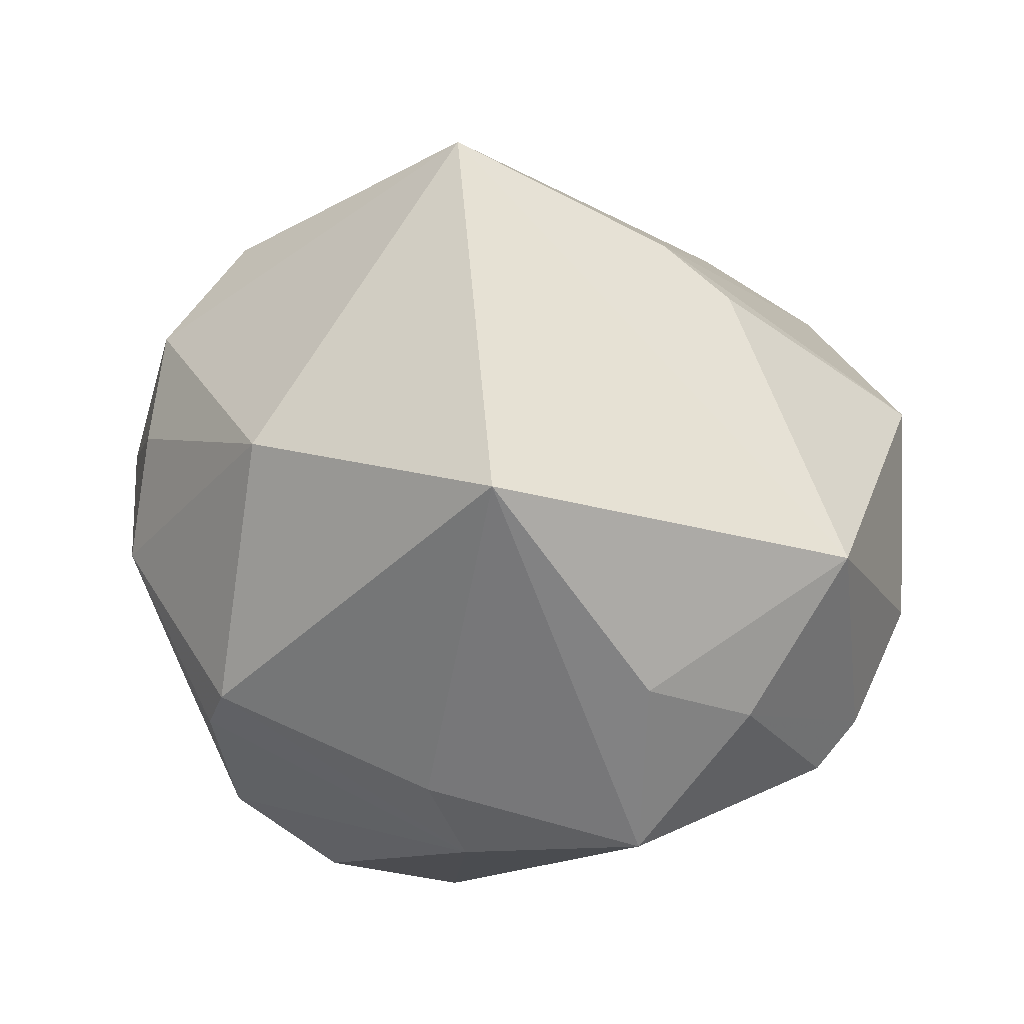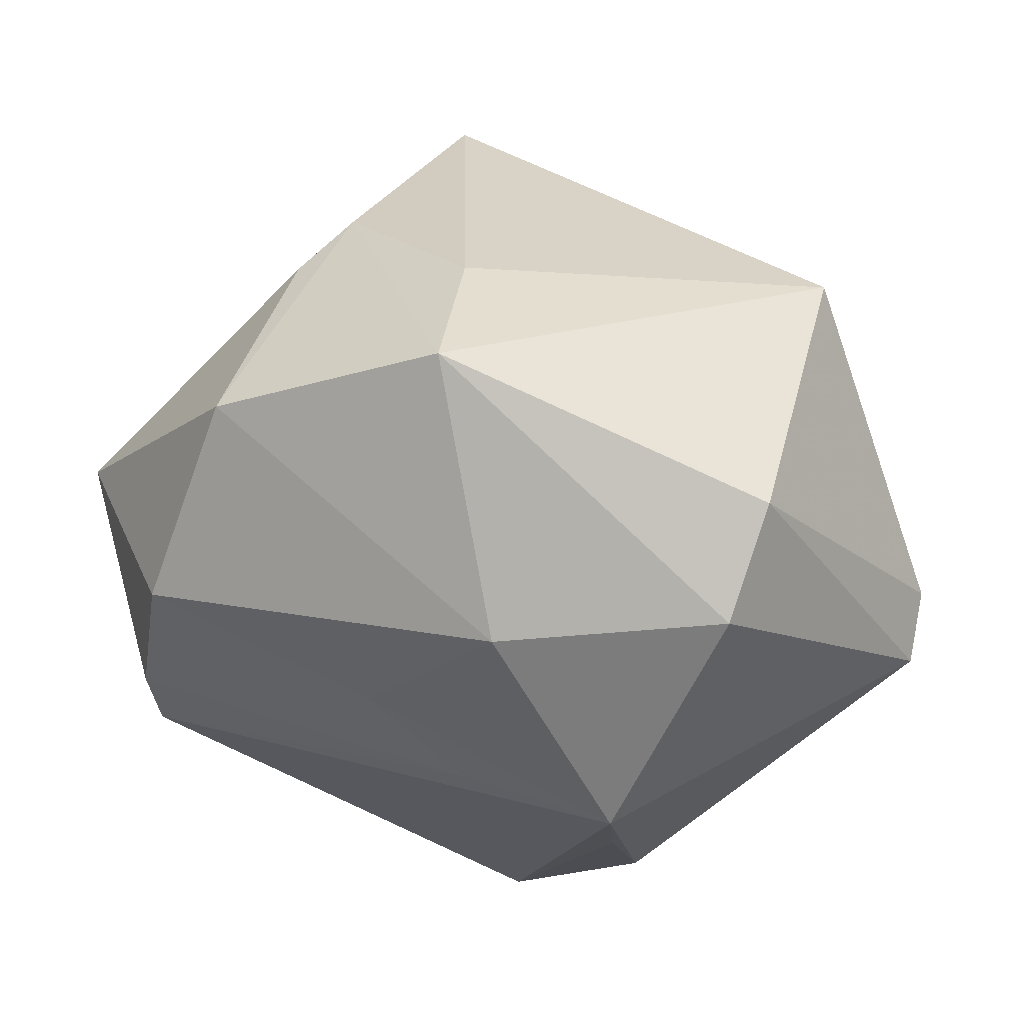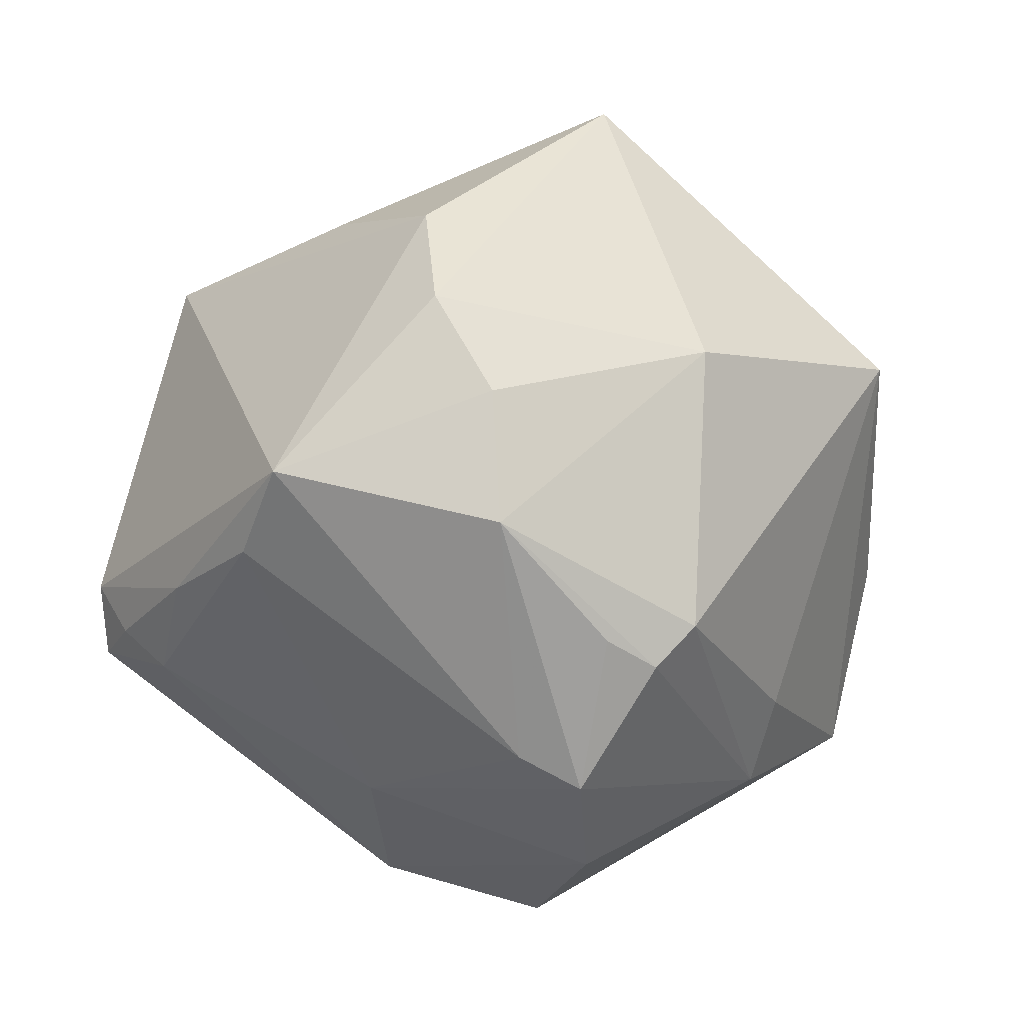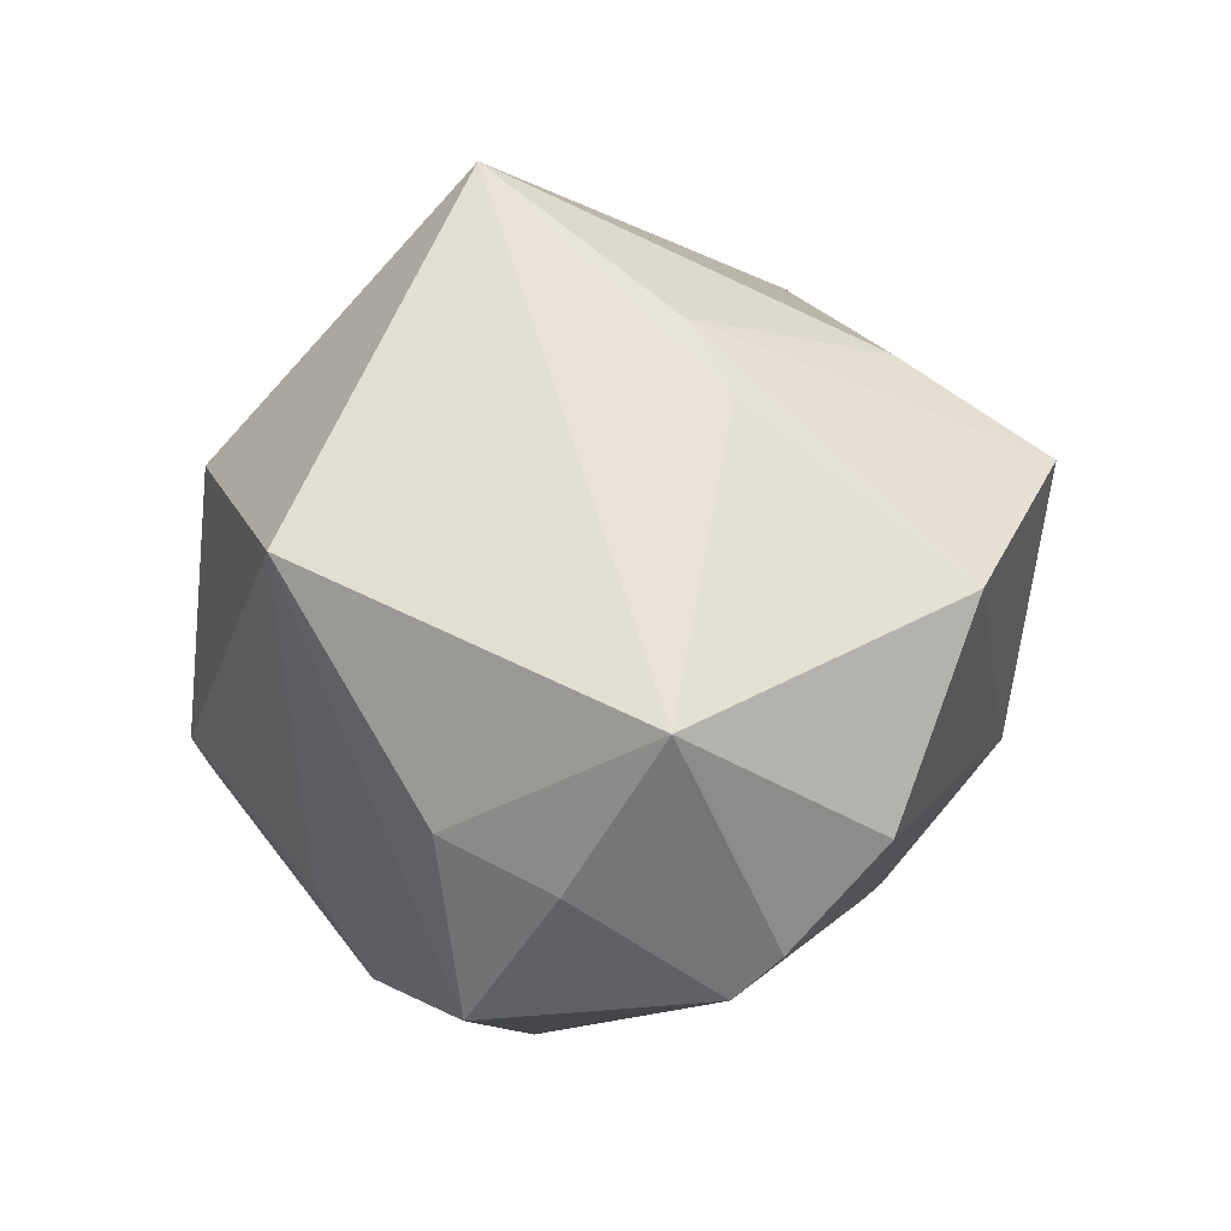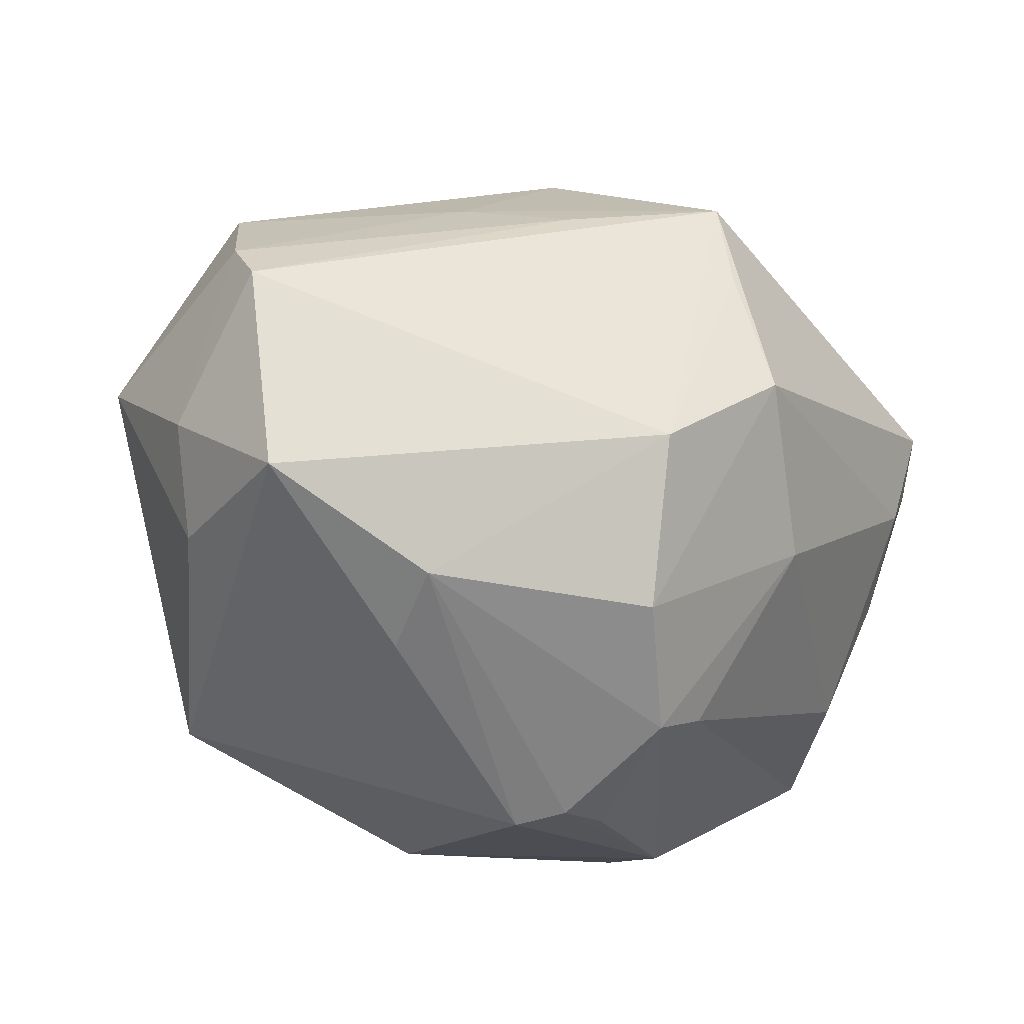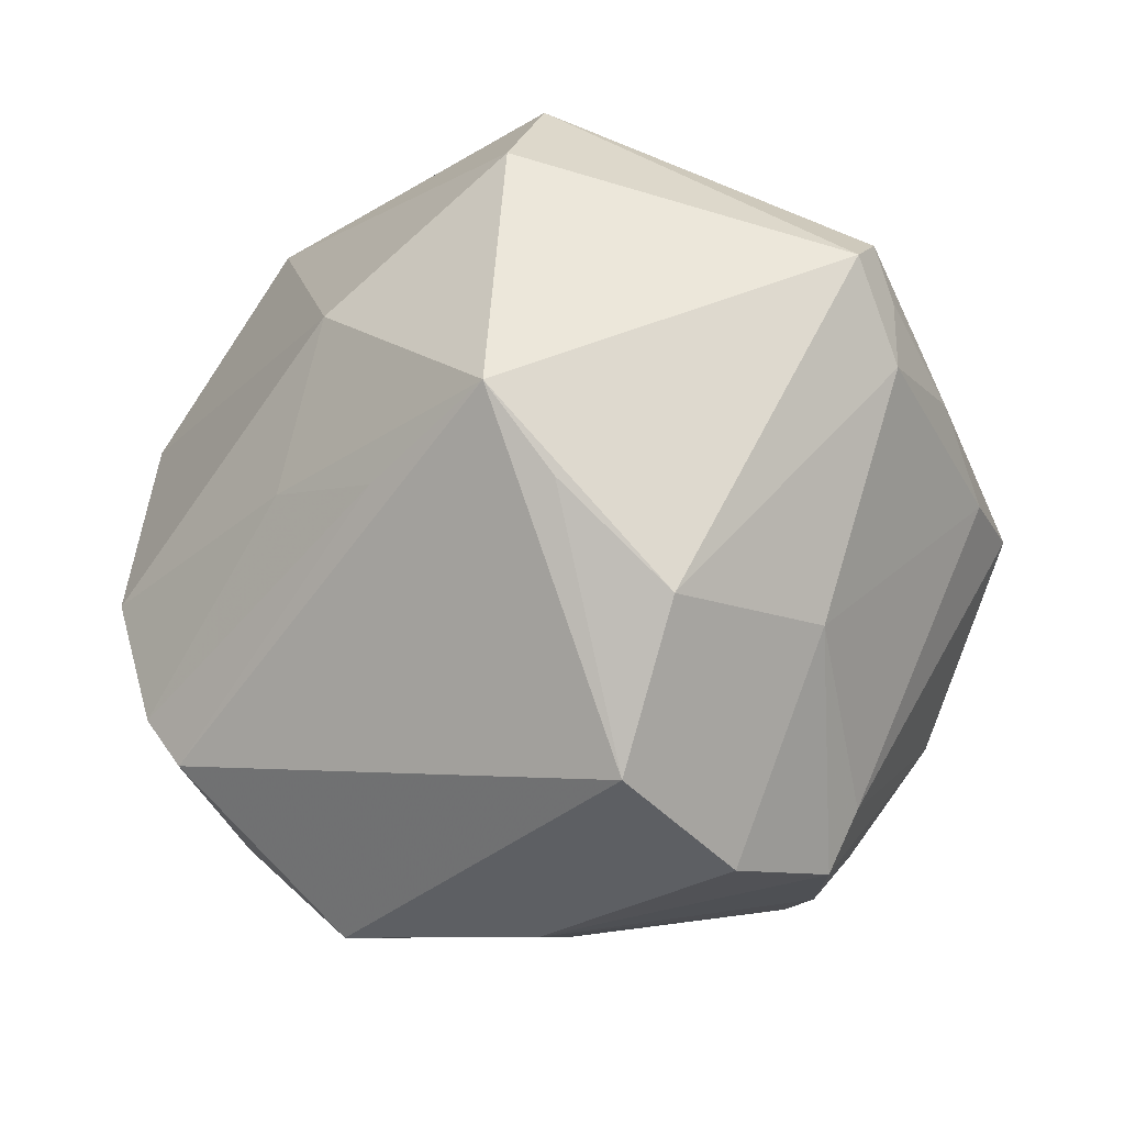
<metadata>
{"format":"obj","ext":"obj","renderer":"f3d","projection":"perspective","resolution":1024,"background":"white","views":[{"elev":16.7,"azim":54.5,"up":"+Z"},{"elev":2.5,"azim":-175.5,"up":"+Z"},{"elev":-1.4,"azim":-20.7,"up":"+Z"},{"elev":17.5,"azim":95.9,"up":"+Z"},{"elev":-21.8,"azim":159.3,"up":"+Y"},{"elev":-71.9,"azim":-139.9,"up":"+Z"}]}
</metadata>
<code>
v 0.04914 -0.01342 -0.00773
v -0.02503 -0.01561 -0.03541
v 0.04132 -0.03146 0.01969
v 0.03431 0.04208 0.01585
v 0.0009503 -0.04853 -0.01905
v 0.005658 0.05018 0.0223
v -0.0192 -0.04551 0.01446
v 0.02593 -0.03083 -0.02451
v -0.0003985 0.0456 -0.01292
v 0.05675 0.01179 0.006765
v 0.04441 0.0337 -0.008287
v -0.05382 0.01186 -0.01827
v -0.04489 -0.02594 -0.004906
v -0.02442 -0.03941 0.02634
v -0.04988 -0.01152 -0.0095
v 0.02163 0.009961 0.04087
v -0.005849 -0.04081 -0.03426
v -0.0218 -0.02822 0.03776
v -0.04356 -0.03494 0.004747
v -0.01933 -0.04858 -0.001497
v -0.00536 -0.04822 -0.01577
v -0.0532 0.003915 -0.01522
v -0.0144 0.03199 -0.0374
v -0.01422 0.01941 -0.04207
v -0.01675 0.002045 -0.04784
v 0.00868 -0.01383 0.05501
v 0.004533 0.02995 -0.03183
v -0.02937 0.04618 -0.01044
v 0.04478 -0.01121 -0.03066
v -0.04181 0.01731 0.03146
v -0.0554 0.009457 -0.00938
v 0.0253 -0.02464 -0.03508
v -0.000308 -0.02915 -0.04492
v 0.009051 -0.04546 0.01996
v 0.004182 0.03186 0.0335
v 0.005816 -0.04933 -0.01402
v -0.04916 -0.001268 -0.01984
v 0.02814 0.01577 0.03428
v -0.02644 -0.007548 0.03901
v 0.01636 0.03417 -0.02142
v 0.0005117 -0.009554 -0.05295
v 0.05251 0.0001282 -0.01288
v -0.03418 0.04524 0.004157
v -0.01288 -0.038 -0.03032
v 0.04675 0.01721 -0.02606
v 0.04774 0.0228 -0.02039
f 3 26 34
f 10 26 3
f 34 26 14
f 29 3 8
f 43 6 28
f 43 30 6
f 18 14 26
f 18 30 19
f 19 14 18
f 45 29 41
f 41 23 45
f 32 29 8
f 41 29 32
f 10 3 1
f 3 29 1
f 16 4 6
f 10 46 11
f 11 4 10
f 36 32 8
f 8 3 36
f 36 3 34
f 34 20 36
f 30 43 31
f 19 30 31
f 31 15 19
f 13 15 37
f 19 15 13
f 26 30 39
f 39 18 26
f 30 18 39
f 24 23 41
f 41 25 24
f 24 25 23
f 19 13 44
f 44 20 19
f 17 20 44
f 34 14 7
f 7 20 34
f 7 14 19
f 19 20 7
f 29 45 42
f 10 1 42
f 42 1 29
f 42 46 10
f 42 45 46
f 41 32 33
f 33 32 17
f 33 25 41
f 26 16 35
f 35 16 6
f 35 30 26
f 6 30 35
f 10 4 38
f 4 16 38
f 38 26 10
f 38 16 26
f 40 11 46
f 17 32 5
f 32 36 5
f 5 36 20
f 37 15 22
f 15 31 22
f 2 13 37
f 2 44 13
f 37 25 2
f 25 33 2
f 17 44 2
f 2 33 17
f 27 40 46
f 23 40 27
f 46 45 27
f 27 45 23
f 11 40 9
f 28 6 9
f 9 23 28
f 9 40 23
f 6 4 9
f 4 11 9
f 21 20 17
f 17 5 21
f 21 5 20
f 12 25 37
f 37 22 12
f 23 25 12
f 12 22 31
f 28 23 12
f 12 43 28
f 12 31 43

</code>
